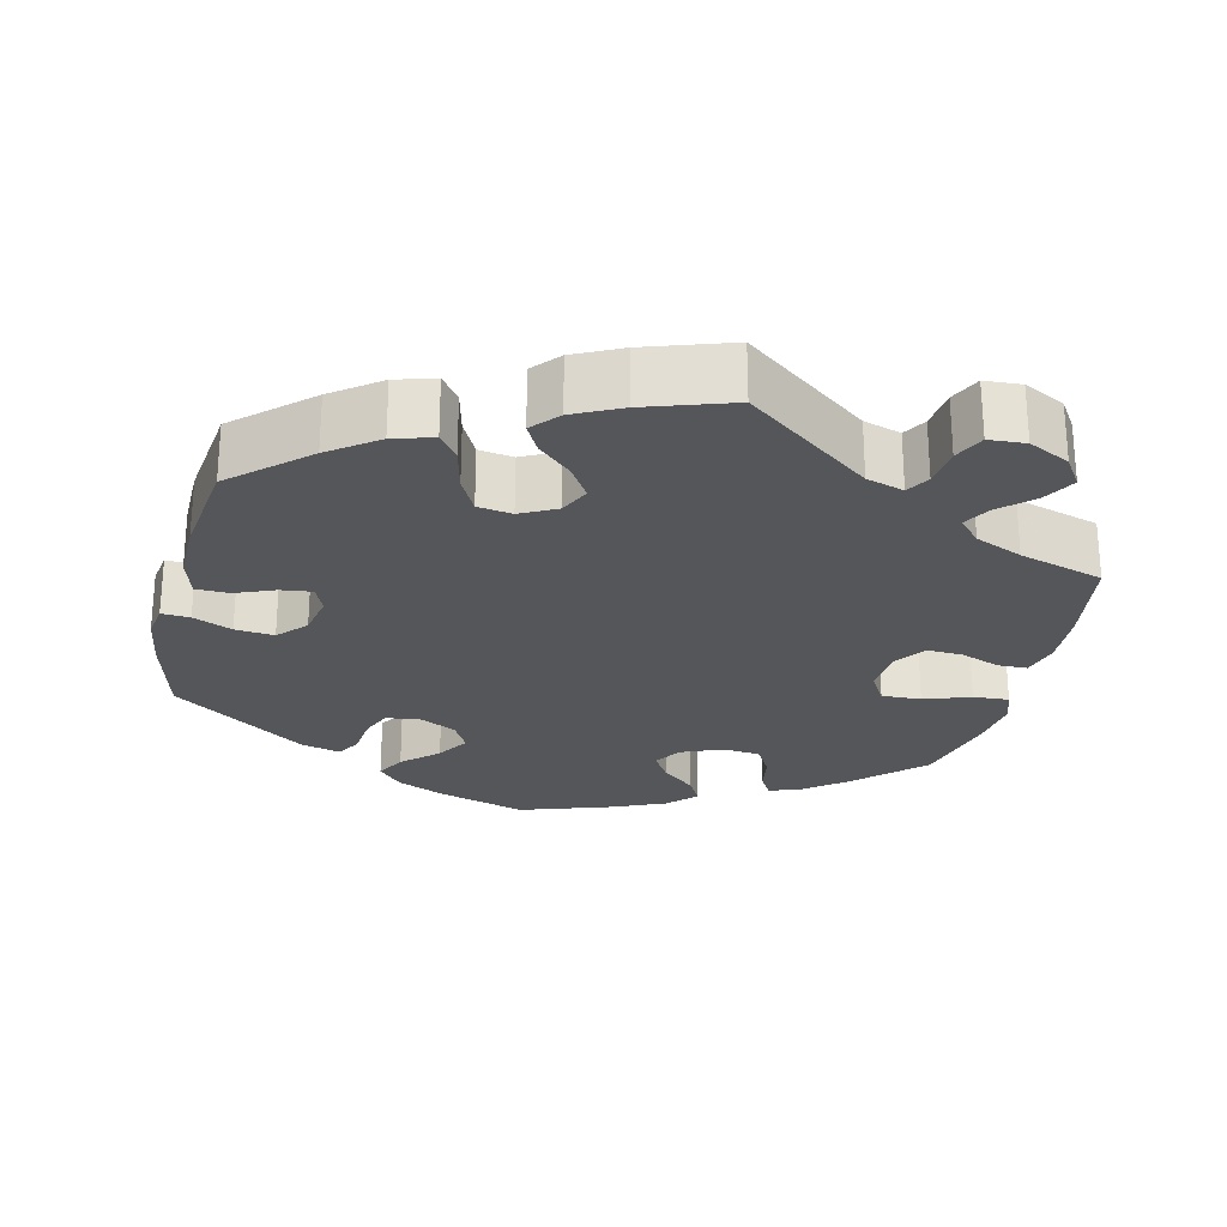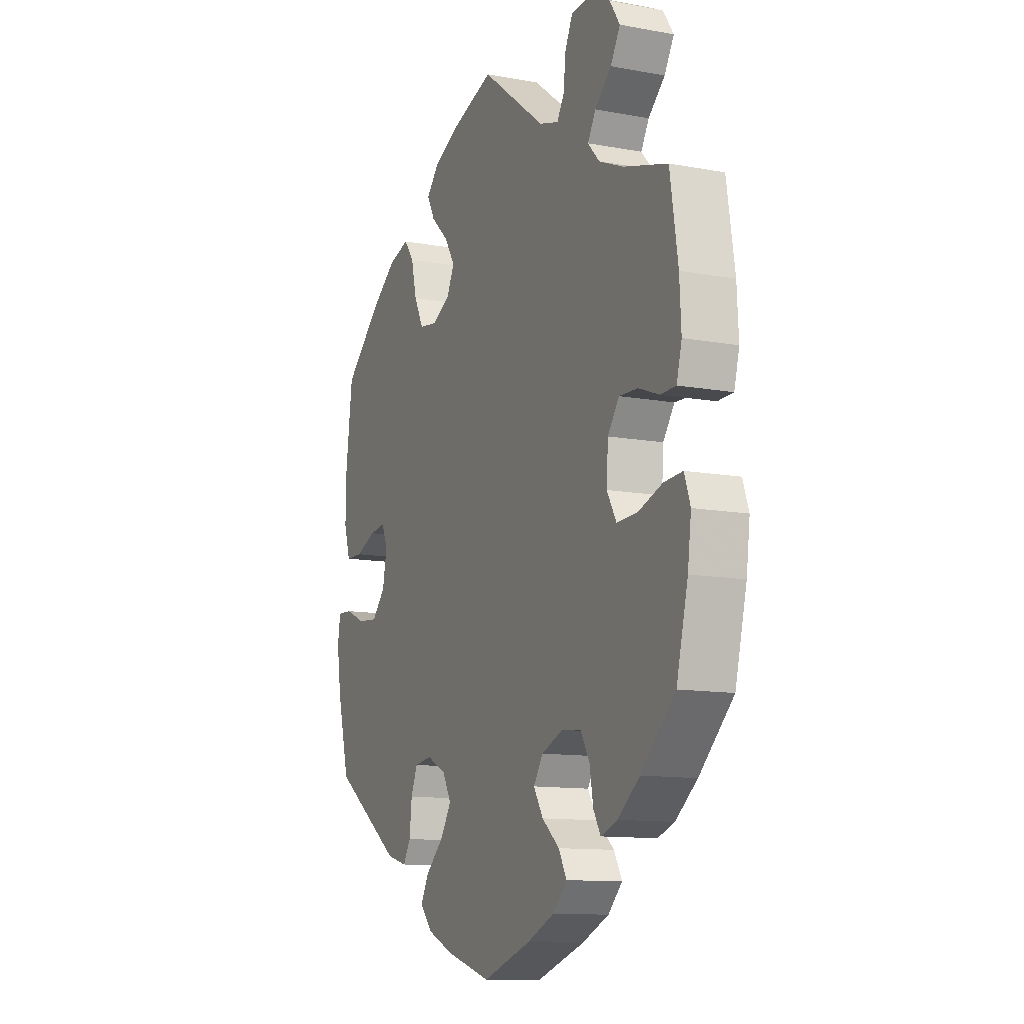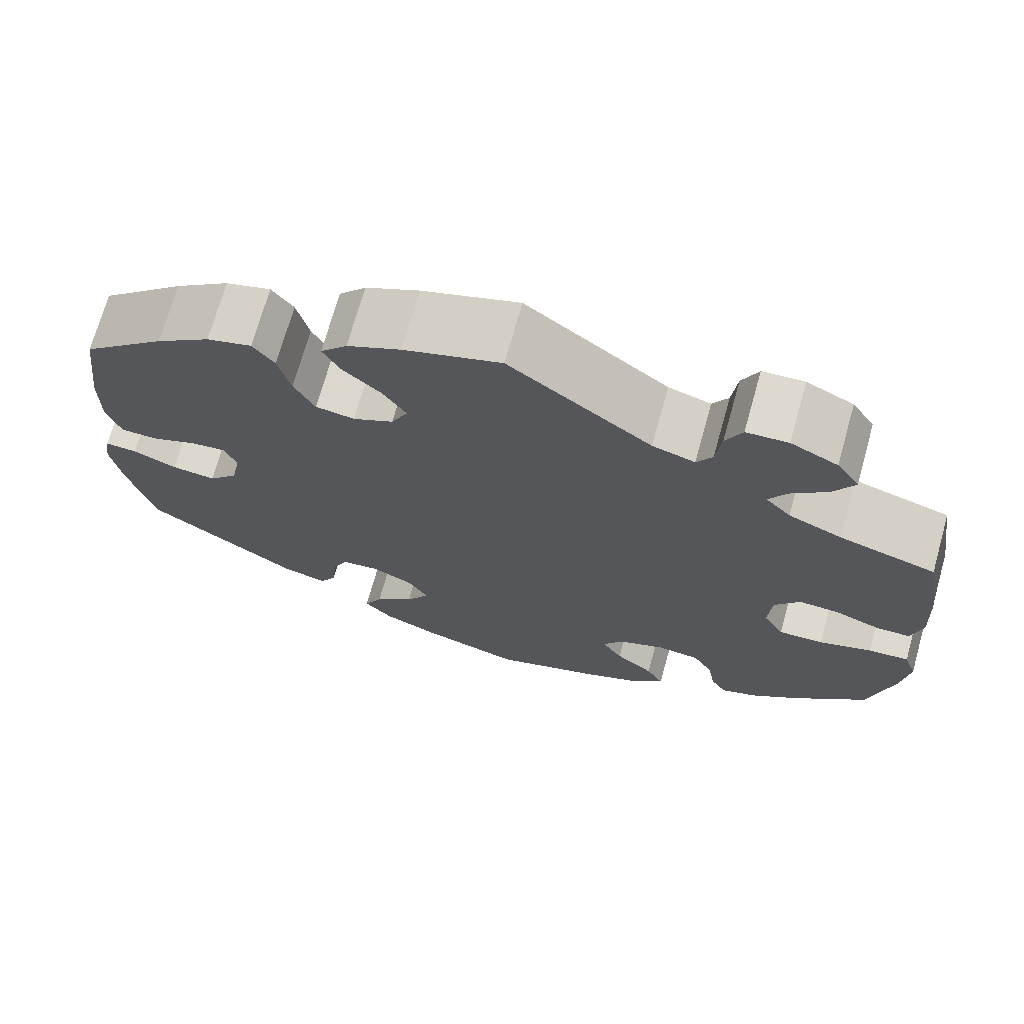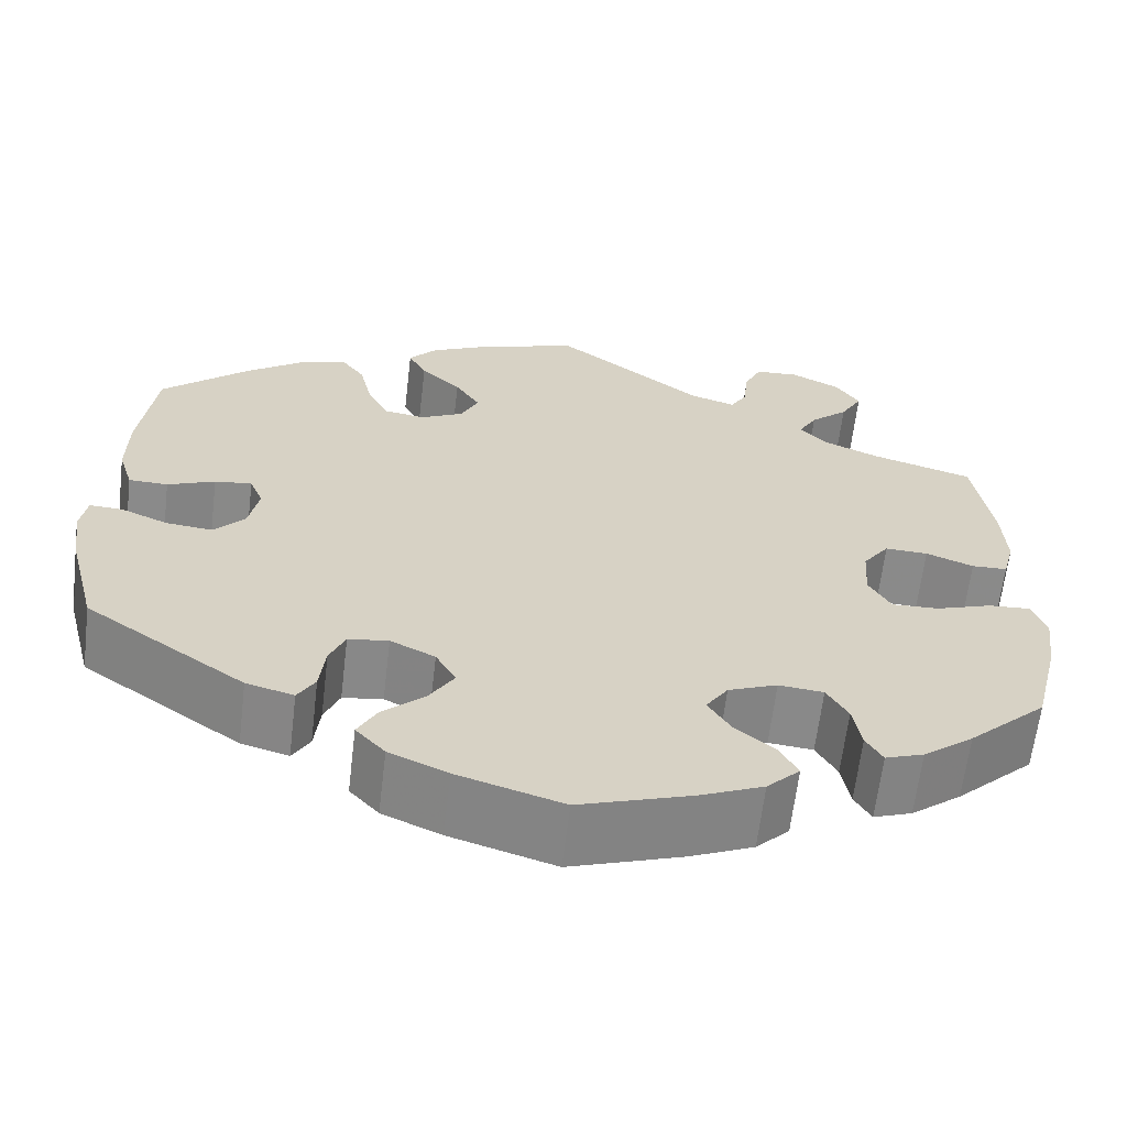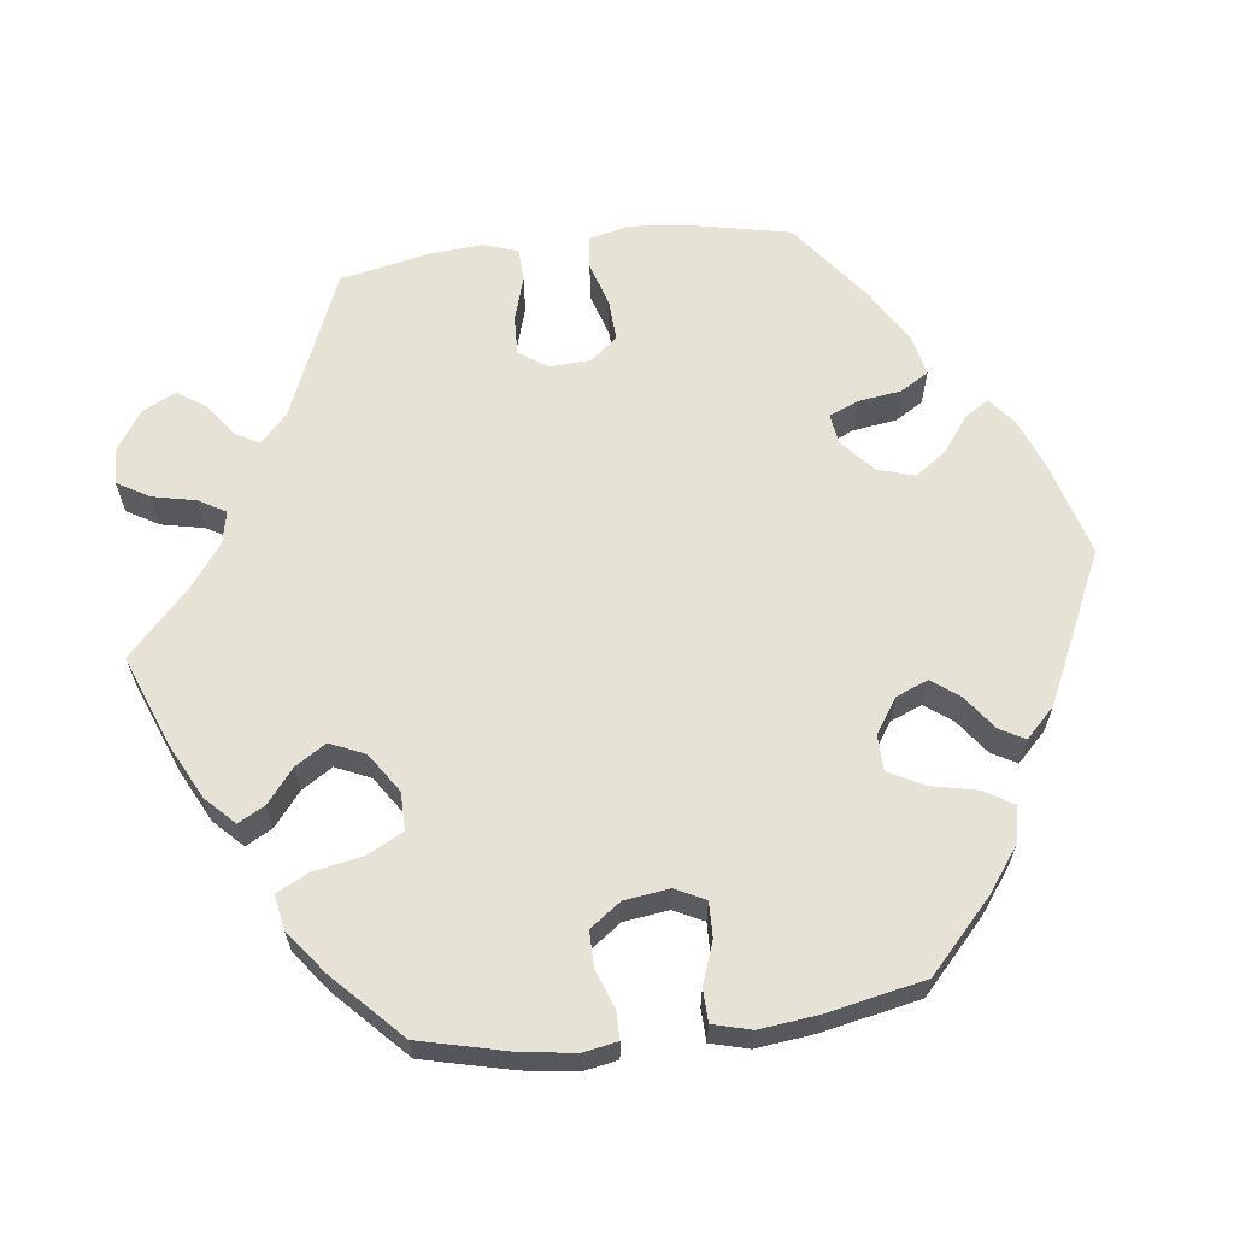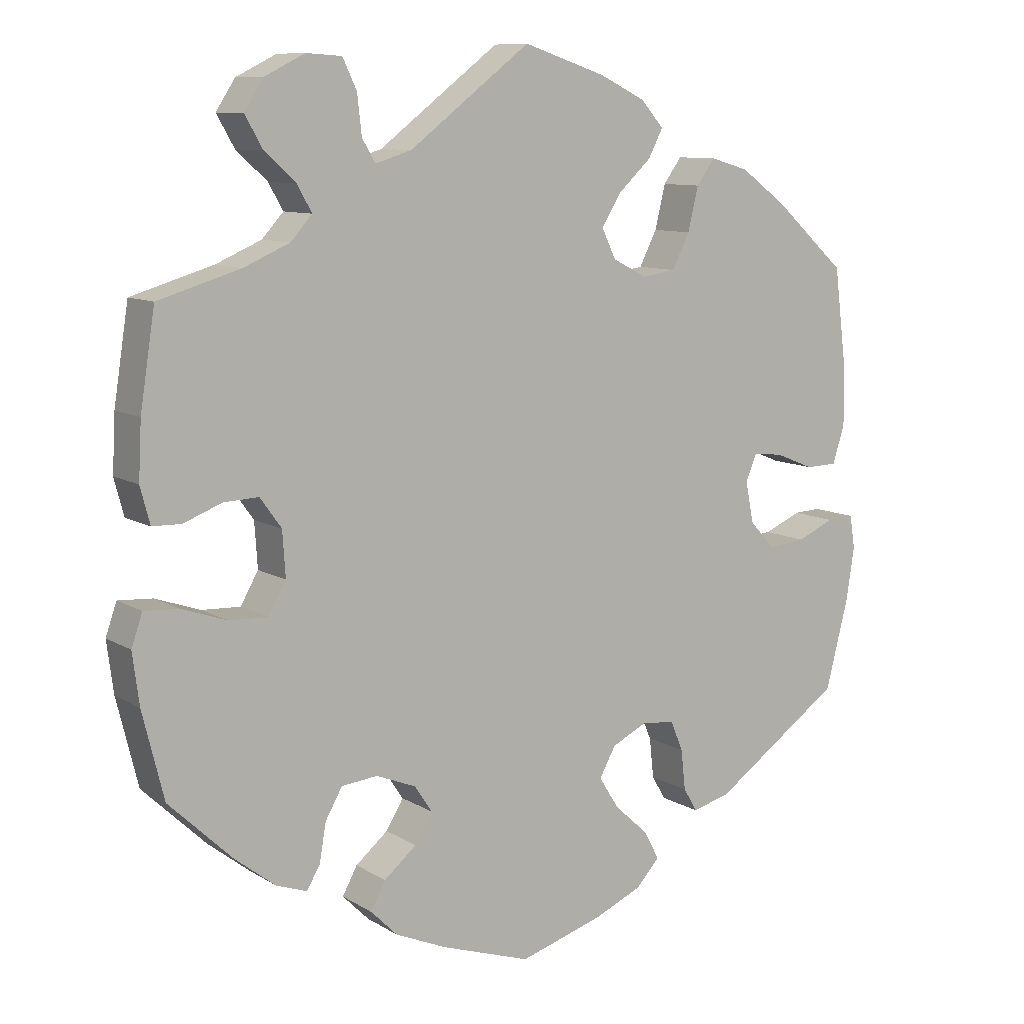
<metadata>
{"format":"obj","ext":"obj","renderer":"f3d","projection":"perspective","resolution":1024,"background":"white","views":[{"elev":-25.5,"azim":-13.3,"up":"+Y"},{"elev":-11.8,"azim":66.1,"up":"+Z"},{"elev":71.3,"azim":15.7,"up":"+Z"},{"elev":-63.4,"azim":-6.8,"up":"+Z"},{"elev":63.4,"azim":142.9,"up":"+Y"},{"elev":9.7,"azim":146.4,"up":"+Z"}]}
</metadata>
<code>
v -0.114 0.07 -0.543
v -0.178 0.07 -0.515
v -0.21 0.07 -0.48
v -0.189 0.07 -0.441
v -0.143 0.07 -0.399
v -0.116 0.07 -0.356
v -0.138 0.07 -0.316
v -0.187 0.07 -0.292
v -0.231 0.07 -0.298
v -0.248 0.07 -0.338
v -0.254 0.07 -0.393
v -0.273 0.07 -0.425
v -0.325 0.07 -0.411
v -0.5 0.07 -0.289
v -0.531 0.07 -0.168
v -0.542 0.07 -0.096
v -0.535 0.07 -0.051
v -0.498 0.07 -0.053
v -0.447 0.07 -0.075
v -0.396 0.07 -0.08
v -0.362 0.07 -0.043
v -0.351 0.07 0.013
v -0.366 0.07 0.049
v -0.407 0.07 0.044
v -0.459 0.07 0.023
v -0.502 0.07 0.024
v -0.518 0.07 0.076
v -0.517 0.07 0.155
v -0.5 0.07 0.289
v -0.403 0.07 0.376
v -0.34 0.07 0.422
v -0.288 0.07 0.437
v -0.263 0.07 0.403
v -0.249 0.07 0.344
v -0.225 0.07 0.297
v -0.18 0.07 0.29
v -0.133 0.07 0.314
v -0.114 0.07 0.354
v -0.141 0.07 0.397
v -0.185 0.07 0.438
v -0.205 0.07 0.476
v -0.174 0.07 0.511
v -0.112 0.07 0.541
v 0 0.07 0.578
v 0.164 0.07 0.453
v 0.213 0.07 0.438
v 0.231 0.07 0.468
v 0.237 0.07 0.521
v 0.256 0.07 0.561
v 0.304 0.07 0.564
v 0.358 0.07 0.537
v 0.384 0.07 0.497
v 0.36 0.07 0.455
v 0.318 0.07 0.417
v 0.298 0.07 0.382
v 0.327 0.07 0.35
v 0.389 0.07 0.323
v 0.5 0.07 0.29
v 0.52 0.07 0.162
v 0.524 0.07 0.086
v 0.511 0.07 0.037
v 0.472 0.07 0.036
v 0.42 0.07 0.056
v 0.373 0.07 0.058
v 0.344 0.07 0.018
v 0.34 0.07 -0.043
v 0.364 0.07 -0.085
v 0.416 0.07 -0.083
v 0.477 0.07 -0.062
v 0.524 0.07 -0.059
v 0.539 0.07 -0.102
v 0.53 0.07 -0.171
v 0.501 0.07 -0.288
v 0.415 0.07 -0.37
v 0.36 0.07 -0.413
v 0.318 0.07 -0.428
v 0.3 0.07 -0.397
v 0.291 0.07 -0.345
v 0.268 0.07 -0.305
v 0.219 0.07 -0.3
v 0.165 0.07 -0.322
v 0.141 0.07 -0.358
v 0.165 0.07 -0.397
v 0.209 0.07 -0.434
v 0.229 0.07 -0.471
v 0.193 0.07 -0.507
v 0.124 0.07 -0.537
v 0.001 0.07 -0.578
v -0.114 0 -0.543
v -0.178 0 -0.515
v -0.21 0 -0.48
v -0.189 0 -0.441
v -0.143 0 -0.399
v -0.116 0 -0.356
v -0.138 0 -0.316
v -0.187 0 -0.292
v -0.231 0 -0.298
v -0.248 0 -0.338
v -0.254 0 -0.393
v -0.273 0 -0.425
v -0.325 0 -0.411
v -0.5 0 -0.289
v -0.531 0 -0.168
v -0.542 0 -0.096
v -0.535 0 -0.051
v -0.498 0 -0.053
v -0.447 0 -0.075
v -0.396 0 -0.08
v -0.362 0 -0.043
v -0.351 0 0.013
v -0.366 0 0.049
v -0.407 0 0.044
v -0.459 0 0.023
v -0.502 0 0.024
v -0.518 0 0.076
v -0.517 0 0.155
v -0.5 0 0.289
v -0.403 0 0.376
v -0.34 0 0.422
v -0.288 0 0.437
v -0.263 0 0.403
v -0.249 0 0.344
v -0.225 0 0.297
v -0.18 0 0.29
v -0.133 0 0.314
v -0.114 0 0.354
v -0.141 0 0.397
v -0.185 0 0.438
v -0.205 0 0.476
v -0.174 0 0.511
v -0.112 0 0.541
v 0 0 0.578
v 0.164 0 0.453
v 0.213 0 0.438
v 0.231 0 0.468
v 0.237 0 0.521
v 0.256 0 0.561
v 0.304 0 0.564
v 0.358 0 0.537
v 0.384 0 0.497
v 0.36 0 0.455
v 0.318 0 0.417
v 0.298 0 0.382
v 0.327 0 0.35
v 0.389 0 0.323
v 0.5 0 0.29
v 0.52 0 0.162
v 0.524 0 0.086
v 0.511 0 0.037
v 0.472 0 0.036
v 0.42 0 0.056
v 0.373 0 0.058
v 0.344 0 0.018
v 0.34 0 -0.043
v 0.364 0 -0.085
v 0.416 0 -0.083
v 0.477 0 -0.062
v 0.524 0 -0.059
v 0.539 0 -0.102
v 0.53 0 -0.171
v 0.501 0 -0.288
v 0.415 0 -0.37
v 0.36 0 -0.413
v 0.318 0 -0.428
v 0.3 0 -0.397
v 0.291 0 -0.345
v 0.268 0 -0.305
v 0.219 0 -0.3
v 0.165 0 -0.322
v 0.141 0 -0.358
v 0.165 0 -0.397
v 0.209 0 -0.434
v 0.229 0 -0.471
v 0.193 0 -0.507
v 0.124 0 -0.537
v 0.001 0 -0.578
f 83 84 85 86
f 82 83 86 87
f 75 76 77 78
f 75 78 79
f 74 75 79
f 73 74 79
f 72 73 79 80
f 68 69 70 71
f 67 68 71 72
f 60 61 62 63
f 60 63 64
f 57 58 59 60
f 56 57 60 64
f 55 56 64 65
f 51 52 53 54
f 51 54 55
f 50 51 55
f 47 48 49 50
f 46 47 50 55
f 45 46 55 65
f 39 40 41 42
f 38 39 42 43
f 31 32 33 34
f 31 34 35
f 30 31 35
f 29 30 35
f 28 29 35 36
f 24 25 26 27
f 23 24 27 28
f 16 17 18 19
f 16 19 20
f 15 16 20
f 14 15 20
f 13 14 20 21
f 10 11 12 13
f 9 10 13 21
f 2 3 4 5
f 2 5 6
f 1 2 6
f 82 87 88 1
f 67 72 80 81
f 66 67 81
f 38 43 44 45
f 37 38 45 65
f 36 37 65 66
f 23 28 36 66
f 8 9 21 22
f 7 8 22 23
f 81 82 1 6
f 7 23 66 81
f 6 7 81
f 174 173 172 171
f 175 174 171 170
f 166 165 164 163
f 167 166 163
f 167 163 162
f 167 162 161
f 168 167 161 160
f 159 158 157 156
f 160 159 156 155
f 151 150 149 148
f 152 151 148
f 148 147 146 145
f 152 148 145 144
f 153 152 144 143
f 142 141 140 139
f 143 142 139
f 143 139 138
f 138 137 136 135
f 143 138 135 134
f 153 143 134 133
f 130 129 128 127
f 131 130 127 126
f 122 121 120 119
f 123 122 119
f 123 119 118
f 123 118 117
f 124 123 117 116
f 115 114 113 112
f 116 115 112 111
f 107 106 105 104
f 108 107 104
f 108 104 103
f 108 103 102
f 109 108 102 101
f 101 100 99 98
f 109 101 98 97
f 93 92 91 90
f 94 93 90
f 94 90 89
f 89 176 175 170
f 169 168 160 155
f 169 155 154
f 133 132 131 126
f 153 133 126 125
f 154 153 125 124
f 154 124 116 111
f 110 109 97 96
f 111 110 96 95
f 94 89 170 169
f 169 154 111 95
f 169 95 94
f 1 89 90 2
f 2 90 91 3
f 3 91 92 4
f 4 92 93 5
f 5 93 94 6
f 6 94 95 7
f 7 95 96 8
f 8 96 97 9
f 9 97 98 10
f 10 98 99 11
f 11 99 100 12
f 12 100 101 13
f 13 101 102 14
f 14 102 103 15
f 15 103 104 16
f 16 104 105 17
f 17 105 106 18
f 18 106 107 19
f 19 107 108 20
f 20 108 109 21
f 21 109 110 22
f 22 110 111 23
f 23 111 112 24
f 24 112 113 25
f 25 113 114 26
f 26 114 115 27
f 27 115 116 28
f 28 116 117 29
f 29 117 118 30
f 30 118 119 31
f 31 119 120 32
f 32 120 121 33
f 33 121 122 34
f 34 122 123 35
f 35 123 124 36
f 36 124 125 37
f 37 125 126 38
f 38 126 127 39
f 39 127 128 40
f 40 128 129 41
f 41 129 130 42
f 42 130 131 43
f 43 131 132 44
f 44 132 133 45
f 45 133 134 46
f 46 134 135 47
f 47 135 136 48
f 48 136 137 49
f 49 137 138 50
f 50 138 139 51
f 51 139 140 52
f 52 140 141 53
f 53 141 142 54
f 54 142 143 55
f 55 143 144 56
f 56 144 145 57
f 57 145 146 58
f 58 146 147 59
f 59 147 148 60
f 60 148 149 61
f 61 149 150 62
f 62 150 151 63
f 63 151 152 64
f 64 152 153 65
f 65 153 154 66
f 66 154 155 67
f 67 155 156 68
f 68 156 157 69
f 69 157 158 70
f 70 158 159 71
f 71 159 160 72
f 72 160 161 73
f 73 161 162 74
f 74 162 163 75
f 75 163 164 76
f 76 164 165 77
f 77 165 166 78
f 78 166 167 79
f 79 167 168 80
f 80 168 169 81
f 81 169 170 82
f 82 170 171 83
f 83 171 172 84
f 84 172 173 85
f 85 173 174 86
f 86 174 175 87
f 87 175 176 88
f 88 176 89 1

</code>
